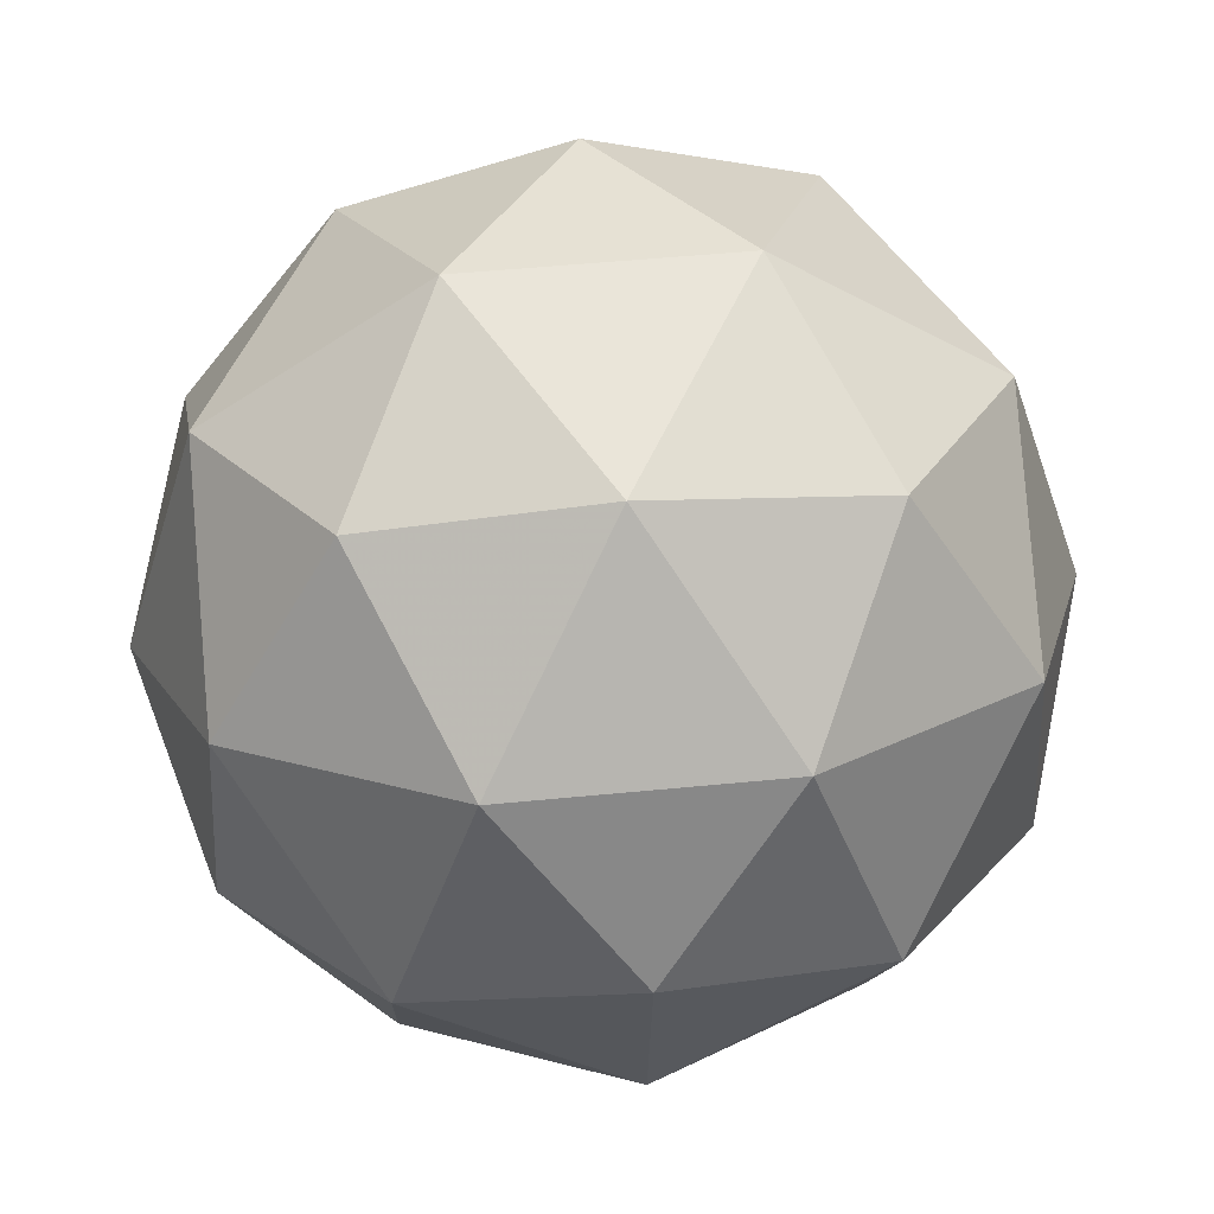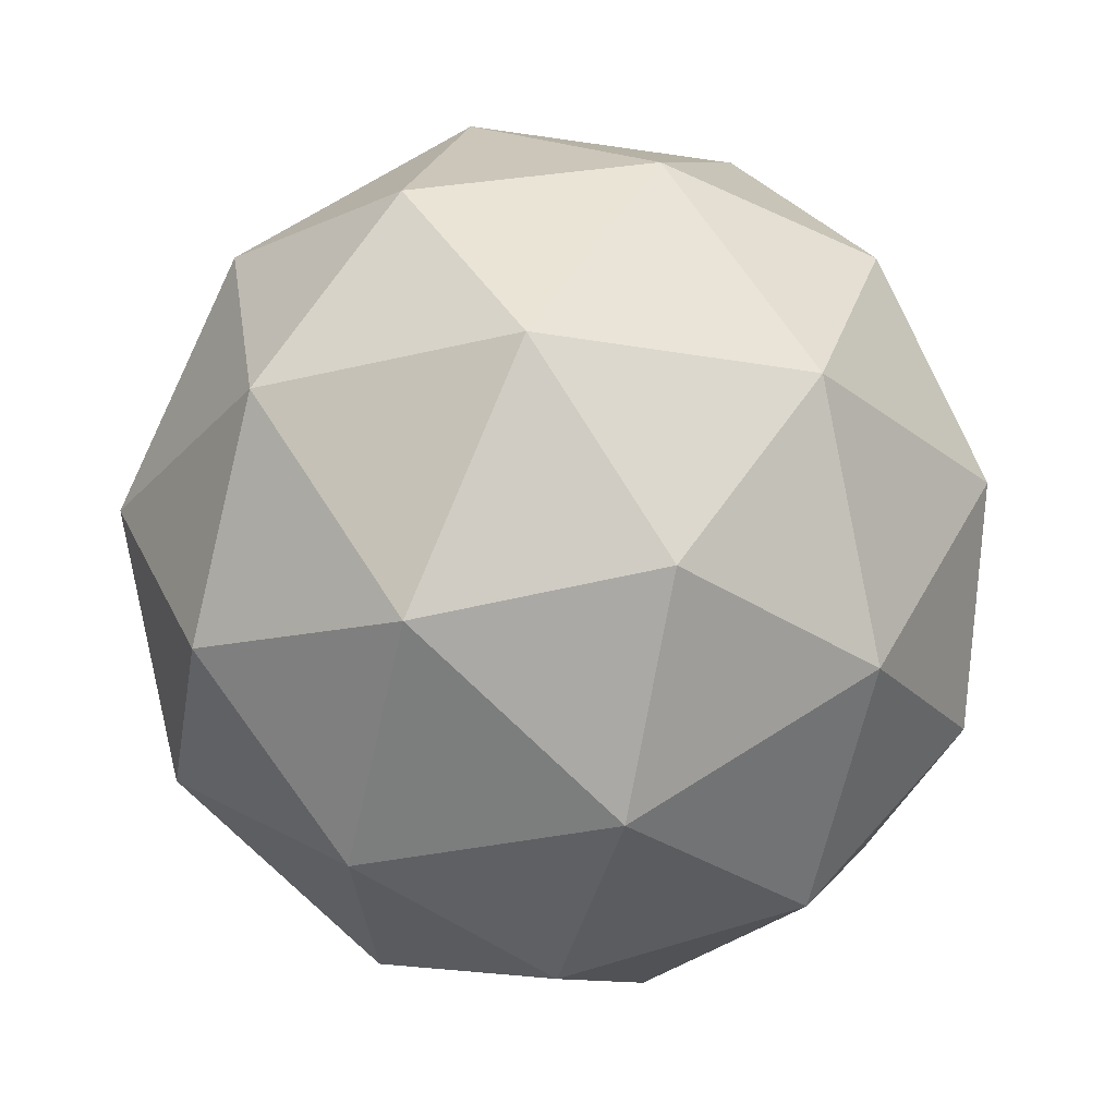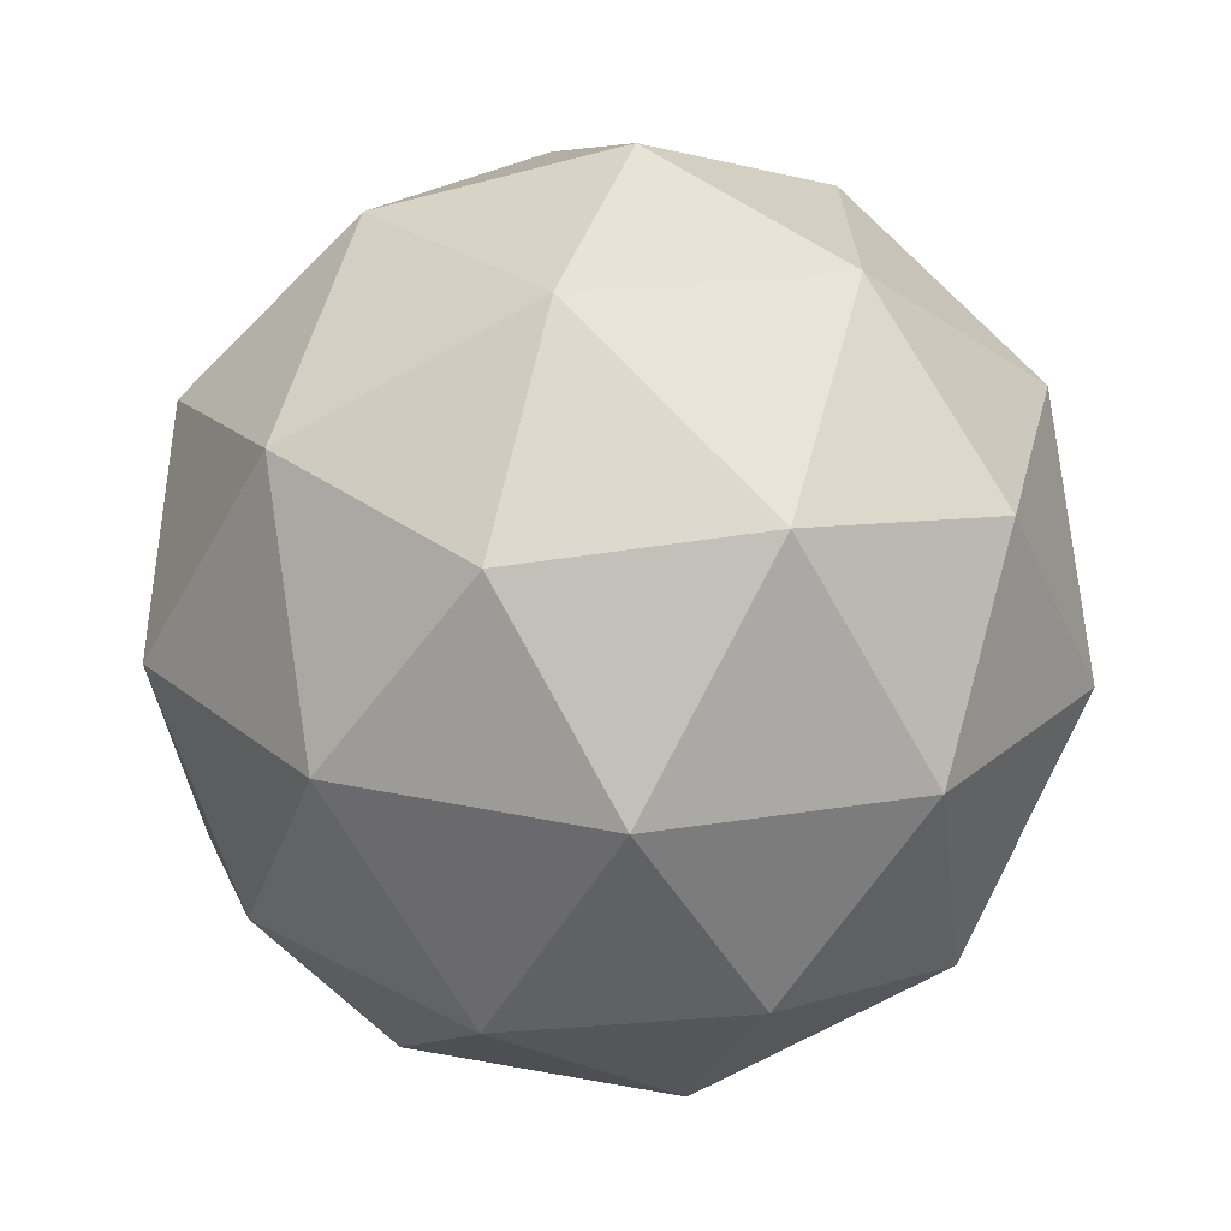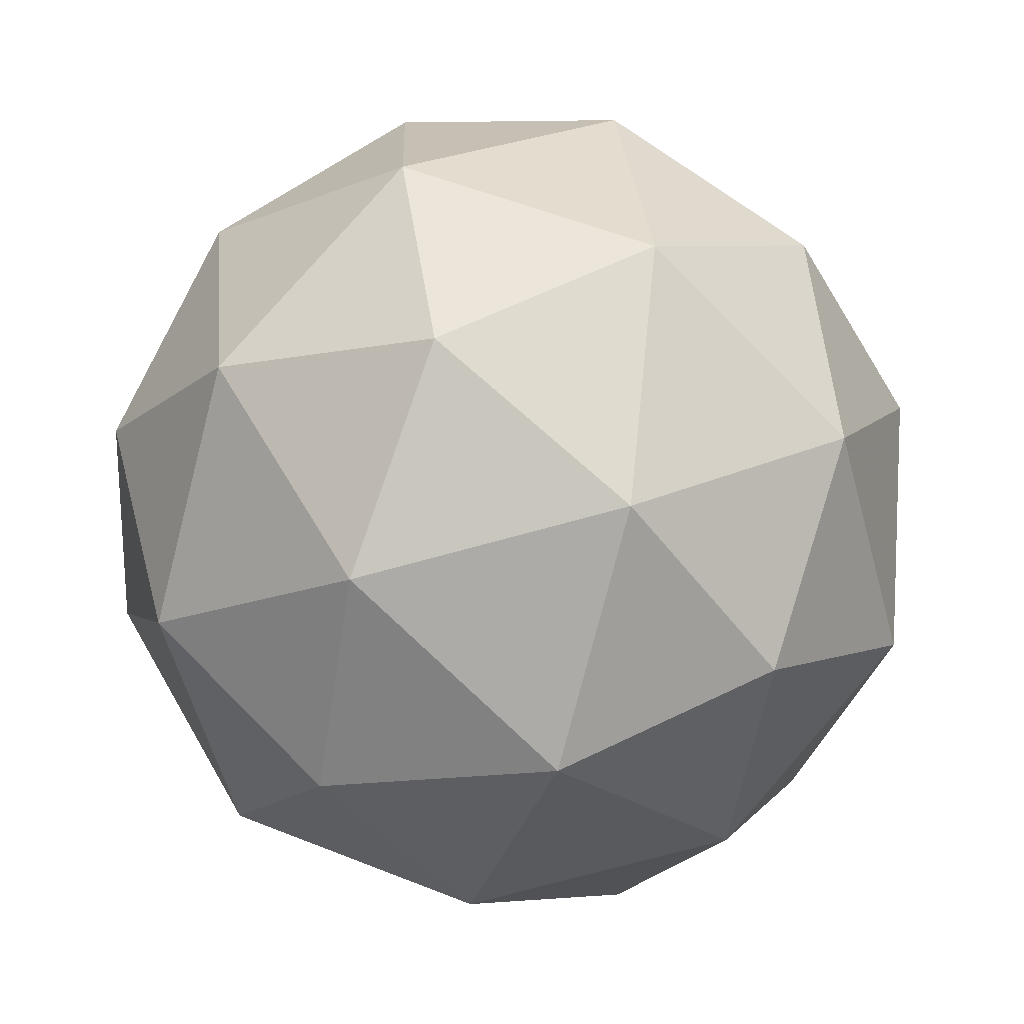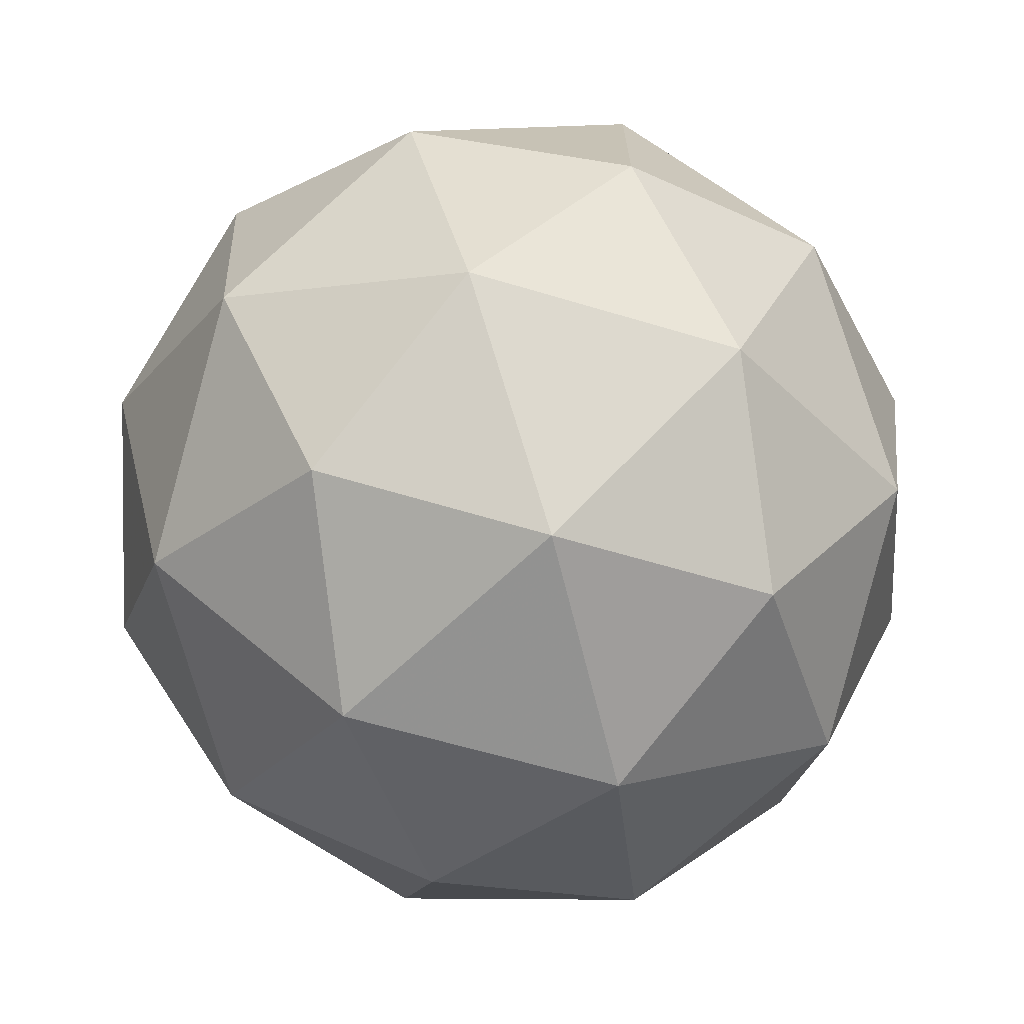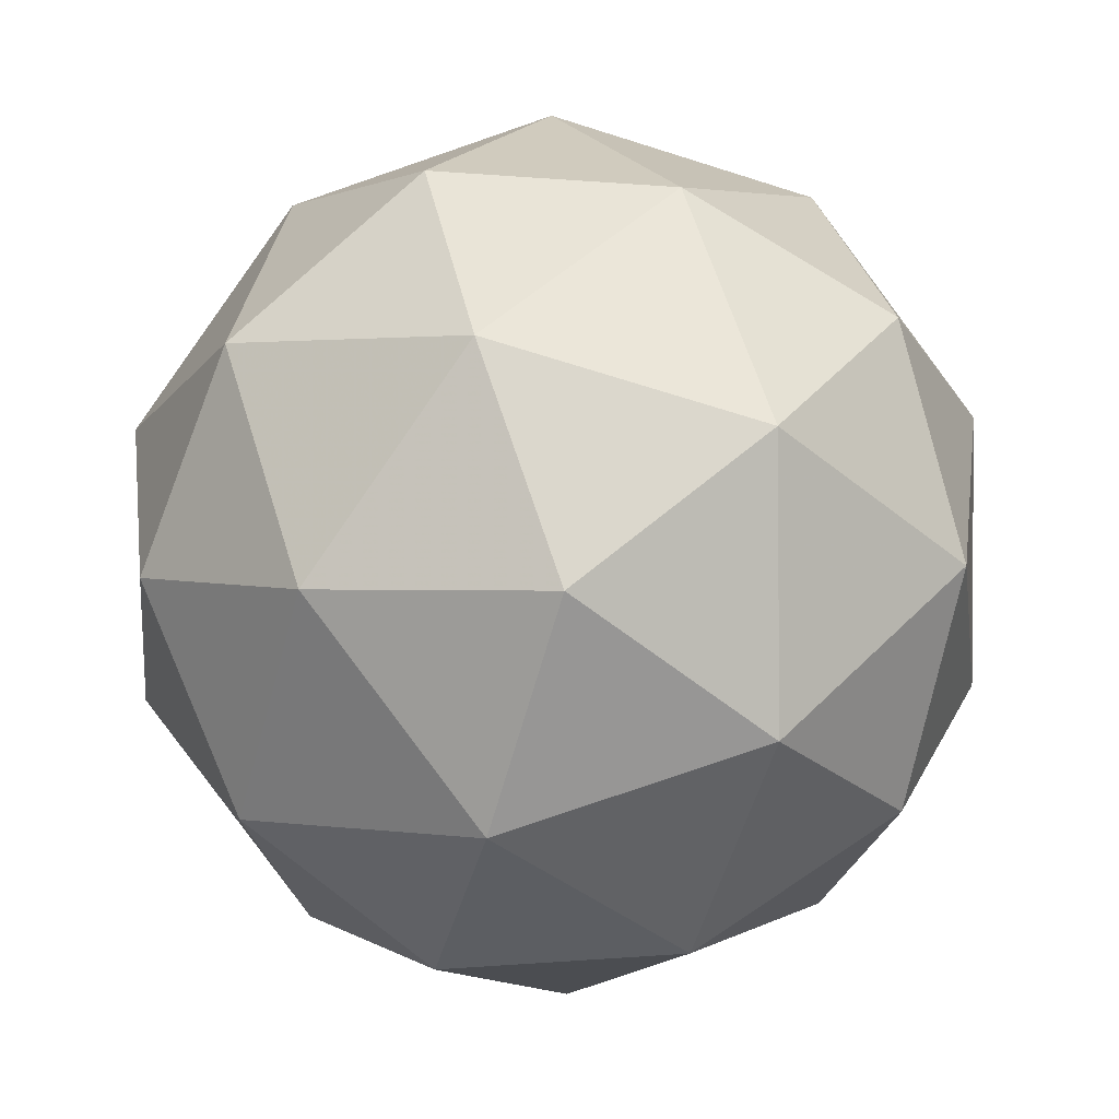
<metadata>
{"format":"obj","ext":"obj","renderer":"f3d","projection":"perspective","resolution":1024,"background":"white","views":[{"elev":1.7,"azim":-62.9,"up":"+Z"},{"elev":36.7,"azim":22.3,"up":"+Z"},{"elev":-7.8,"azim":112.6,"up":"+Y"},{"elev":-8.5,"azim":-18.4,"up":"+Z"},{"elev":23.7,"azim":-128.2,"up":"+Z"},{"elev":-55.6,"azim":-64.5,"up":"+Y"}]}
</metadata>
<code>
v 787.2 -164.4 -942
v 787.2 -164.5 -942.1
v 787.1 -164.5 -942
v 787.1 -164.4 -941.9
v 787.2 -164.5 -941.9
v 787.3 -164.5 -942
v 787.1 -164.5 -942
v 787.1 -164.5 -942
v 787.2 -164.5 -941.9
v 787.2 -164.6 -941.9
v 787.2 -164.6 -942
v 787.1 -164.6 -942
v 787.2 -164.4 -942
v 787.2 -164.5 -942
v 787.2 -164.5 -942.1
v 787.2 -164.5 -942
v 787.2 -164.5 -942
v 787.2 -164.4 -942
v 787.1 -164.4 -942
v 787.2 -164.4 -942
v 787.2 -164.4 -941.9
v 787.3 -164.5 -942
v 787.2 -164.5 -942
v 787.2 -164.5 -942
v 787.1 -164.5 -942
v 787.2 -164.5 -942.1
v 787.1 -164.5 -942
v 787.1 -164.5 -942
v 787.2 -164.5 -941.9
v 787.1 -164.5 -941.9
v 787.2 -164.5 -942
v 787.2 -164.5 -941.9
v 787.2 -164.6 -942
v 787.1 -164.5 -942
v 787.1 -164.5 -941.9
v 787.2 -164.5 -941.9
v 787.2 -164.6 -942
v 787.1 -164.6 -942
v 787.2 -164.6 -942
v 787.1 -164.5 -942
v 787.1 -164.6 -941.9
v 787.2 -164.6 -941.9
f 1 14 13
f 2 14 16
f 1 13 18
f 1 18 20
f 1 20 17
f 2 16 23
f 3 15 25
f 4 19 27
f 5 21 29
f 6 22 31
f 2 23 26
f 3 25 28
f 4 27 30
f 5 29 32
f 6 31 24
f 7 33 38
f 8 34 40
f 9 35 41
f 10 36 42
f 11 37 39
f 39 42 12
f 39 37 42
f 37 10 42
f 42 41 12
f 42 36 41
f 36 9 41
f 41 40 12
f 41 35 40
f 35 8 40
f 40 38 12
f 40 34 38
f 34 7 38
f 38 39 12
f 38 33 39
f 33 11 39
f 24 37 11
f 24 31 37
f 31 10 37
f 32 36 10
f 32 29 36
f 29 9 36
f 30 35 9
f 30 27 35
f 27 8 35
f 28 34 8
f 28 25 34
f 25 7 34
f 26 33 7
f 26 23 33
f 23 11 33
f 31 32 10
f 31 22 32
f 22 5 32
f 29 30 9
f 29 21 30
f 21 4 30
f 27 28 8
f 27 19 28
f 19 3 28
f 25 26 7
f 25 15 26
f 15 2 26
f 23 24 11
f 23 16 24
f 16 6 24
f 17 22 6
f 17 20 22
f 20 5 22
f 20 21 5
f 20 18 21
f 18 4 21
f 18 19 4
f 18 13 19
f 13 3 19
f 16 17 6
f 16 14 17
f 14 1 17
f 13 15 3
f 13 14 15
f 14 2 15

</code>
